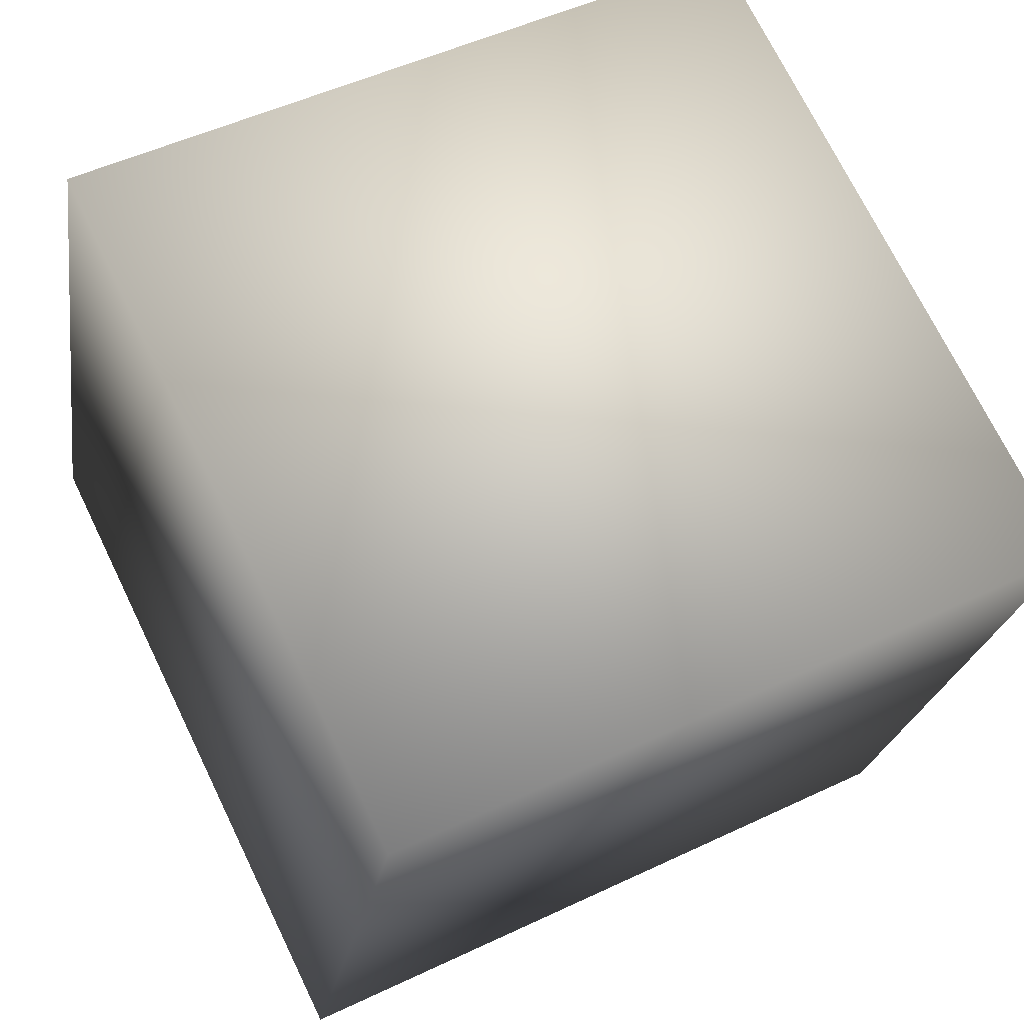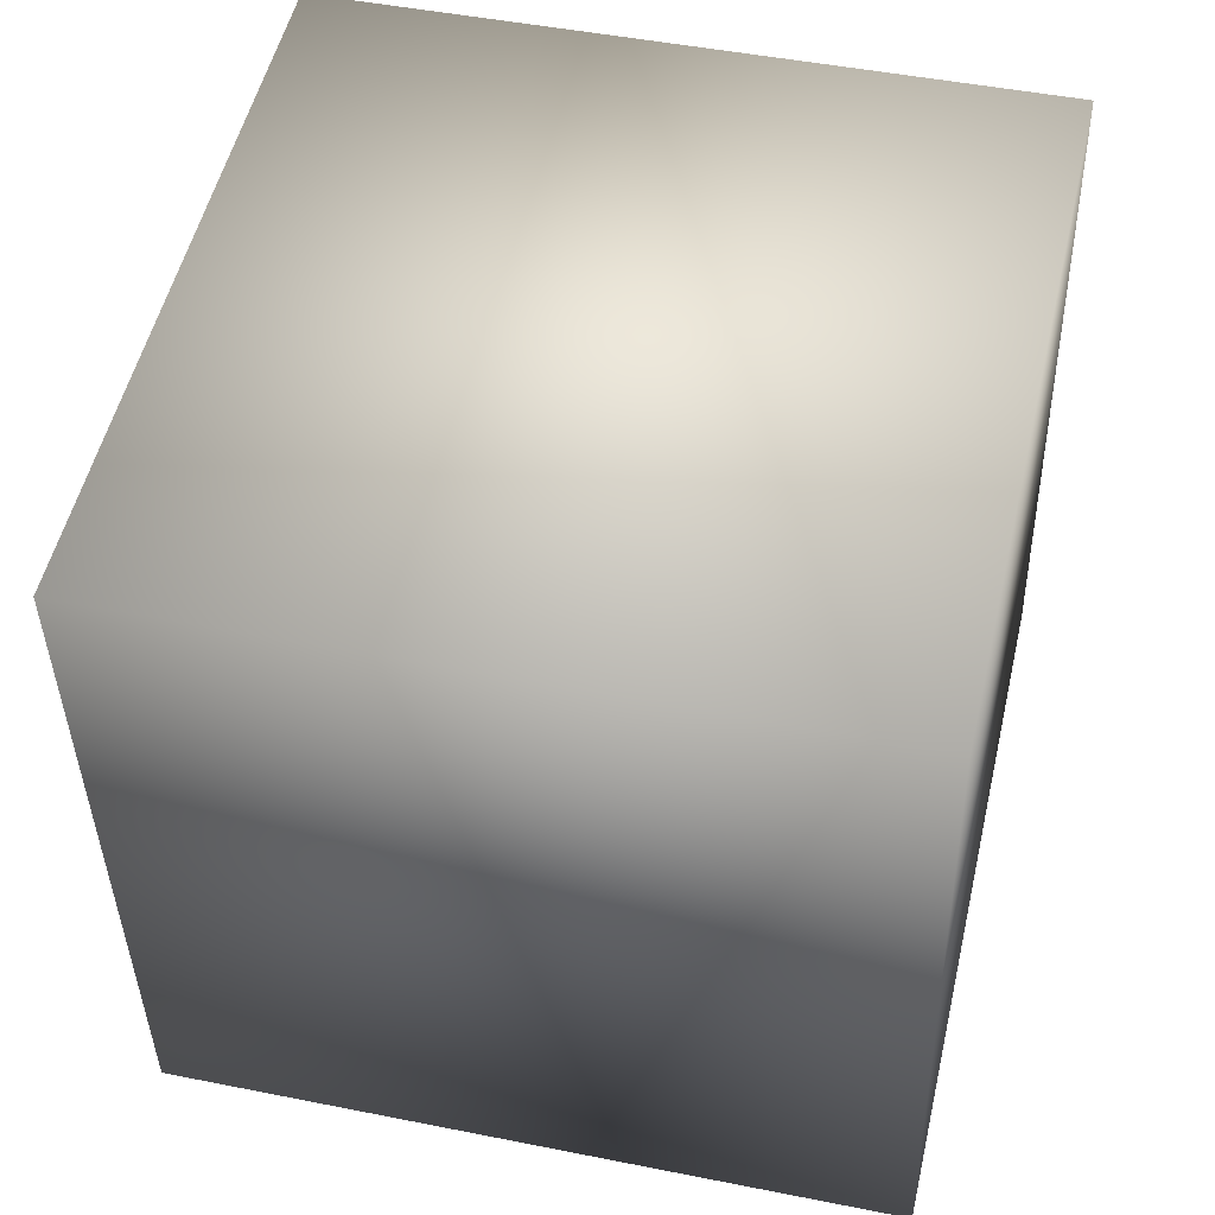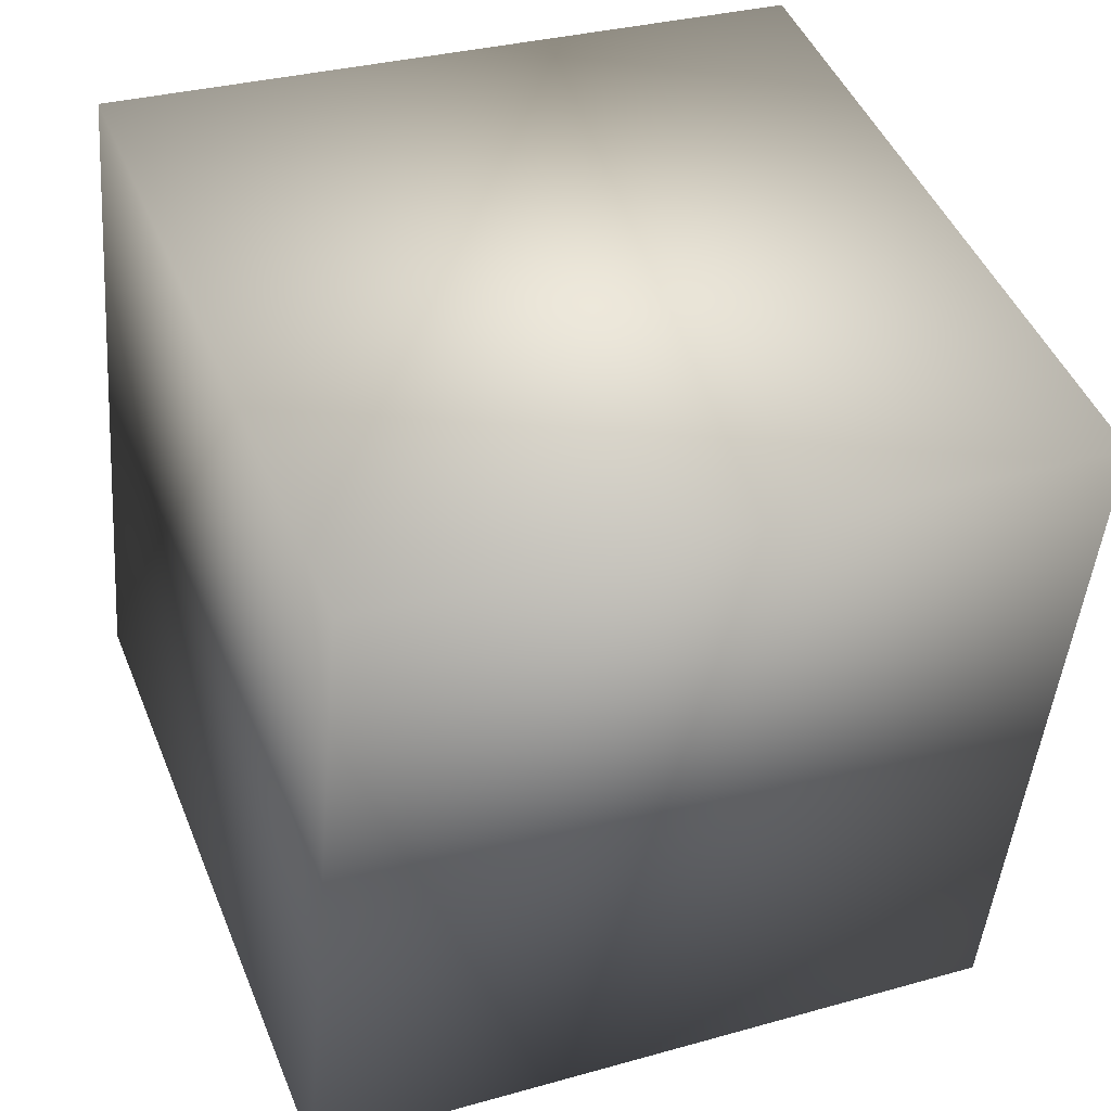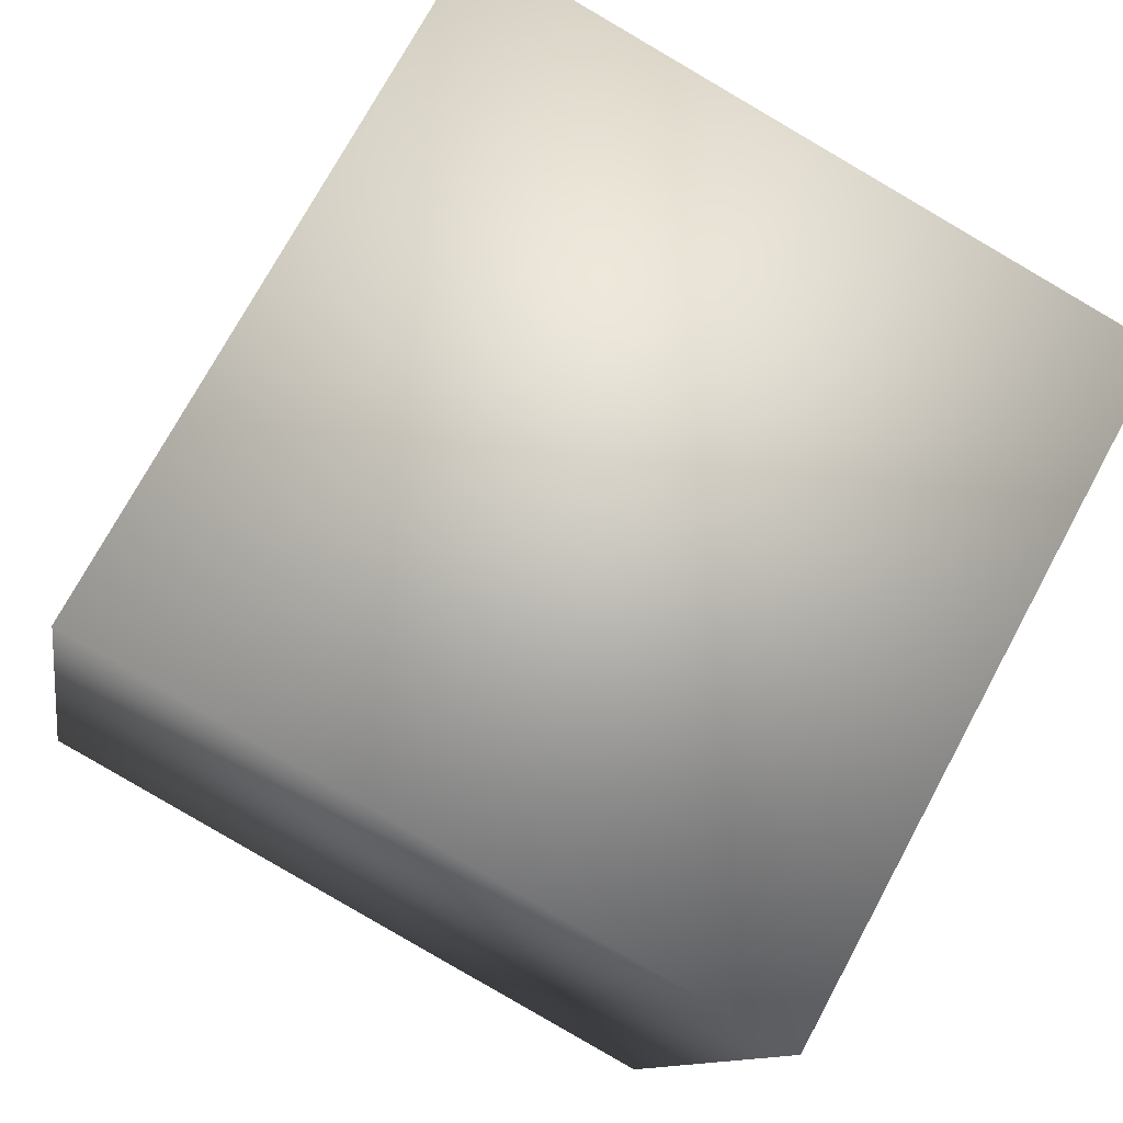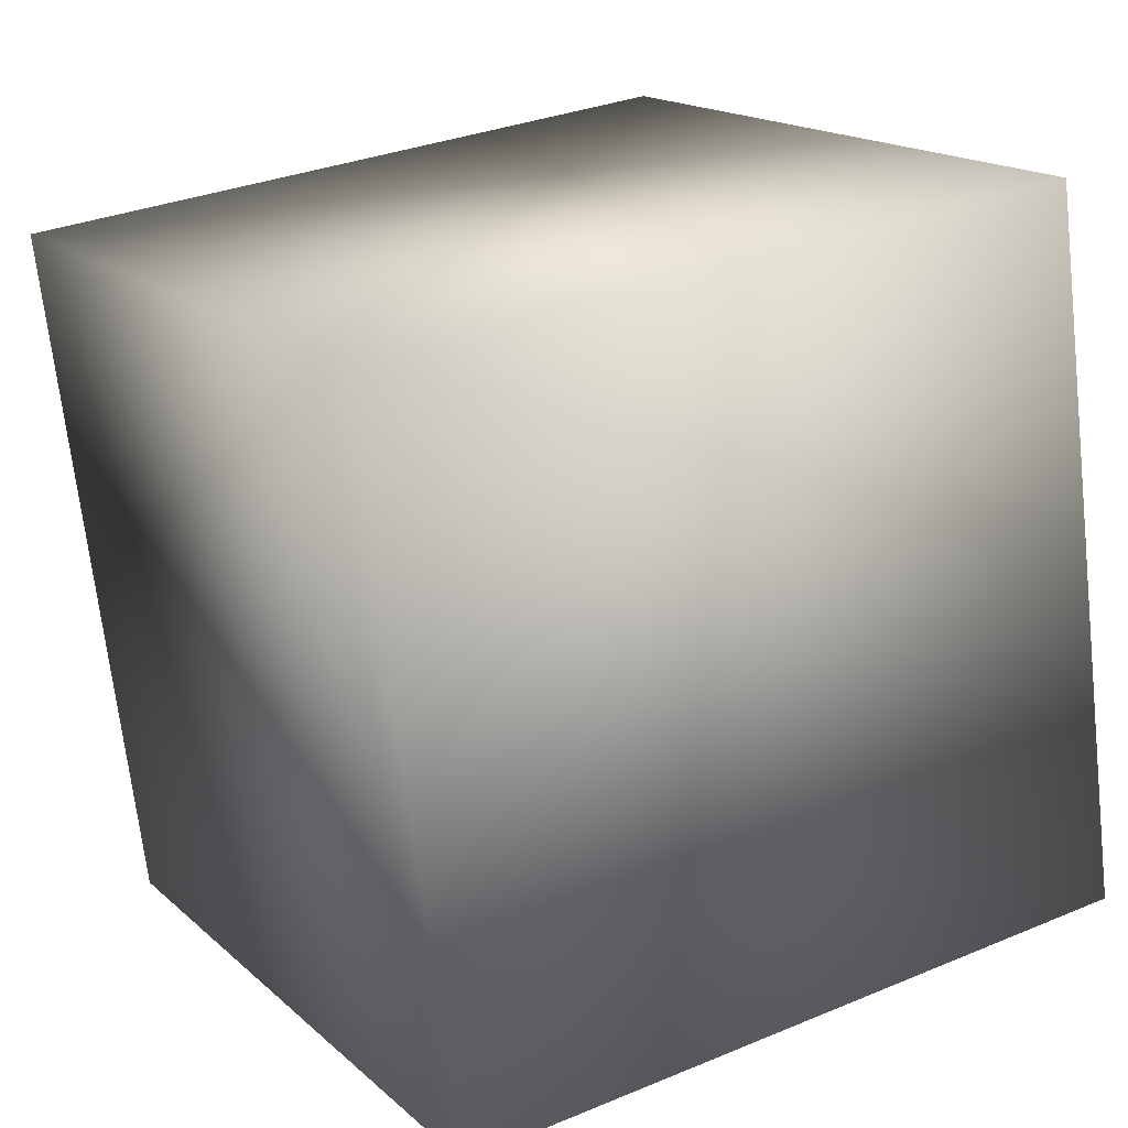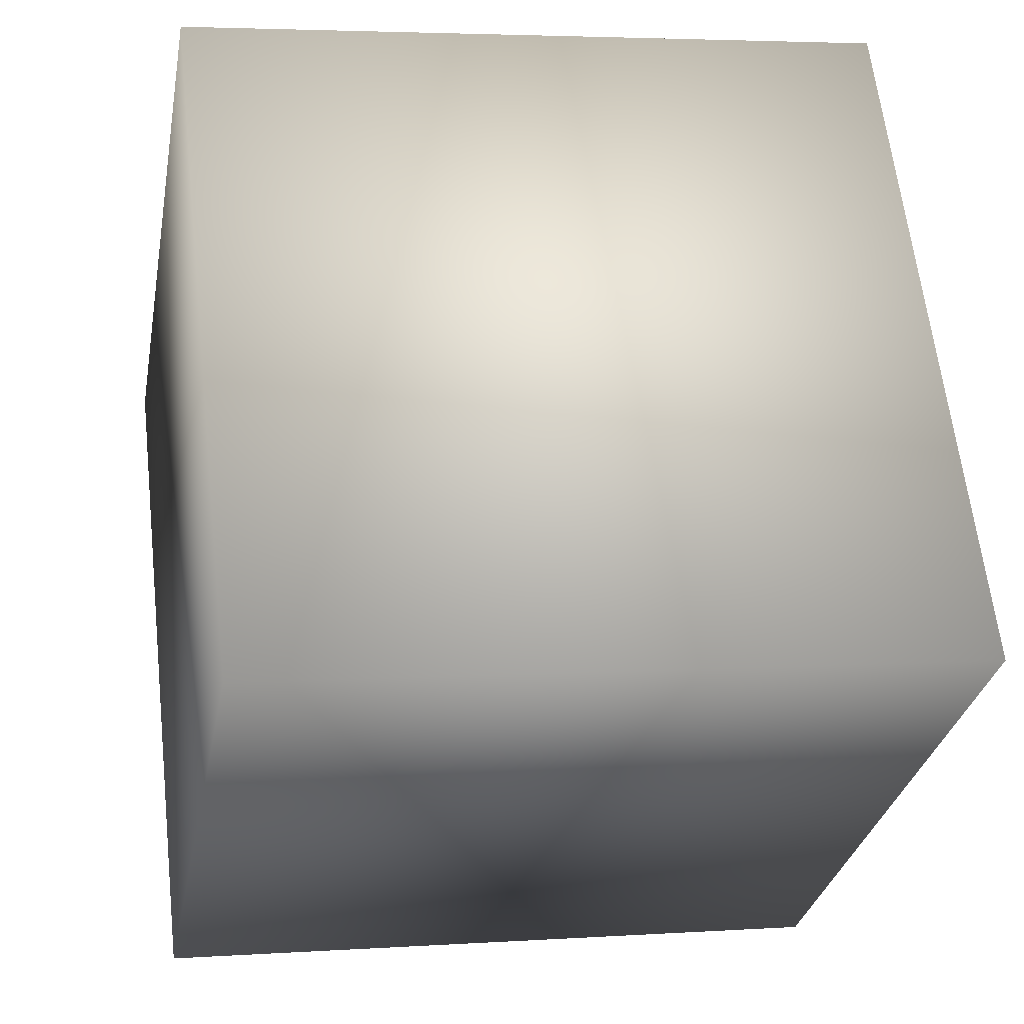
<metadata>
{"format":"obj","ext":"obj","renderer":"f3d","projection":"perspective","resolution":1024,"background":"white","views":[{"elev":72.8,"azim":-117.5,"up":"+Z"},{"elev":41.1,"azim":11.3,"up":"+Z"},{"elev":34.5,"azim":-23.4,"up":"+Z"},{"elev":75.1,"azim":-60.5,"up":"+Y"},{"elev":28.0,"azim":150.3,"up":"+Y"},{"elev":63.0,"azim":-98.0,"up":"+Z"}]}
</metadata>
<code>
o Cube
v 0.9544 -0.8337 -1.181
v 0.9836 -1.189 0.7873
v -1.015 -1.134 0.8268
v -1.044 -0.779 -1.141
v 1.015 1.134 -0.8268
v 1.044 0.779 1.141
v -0.9544 0.8337 1.181
v -0.9836 1.189 -0.7873
f 2 4 1
f 8 6 5
f 5 2 1
f 6 3 2
f 3 8 4
f 1 8 5
f 2 3 4
f 8 7 6
f 5 6 2
f 6 7 3
f 3 7 8
f 1 4 8

</code>
